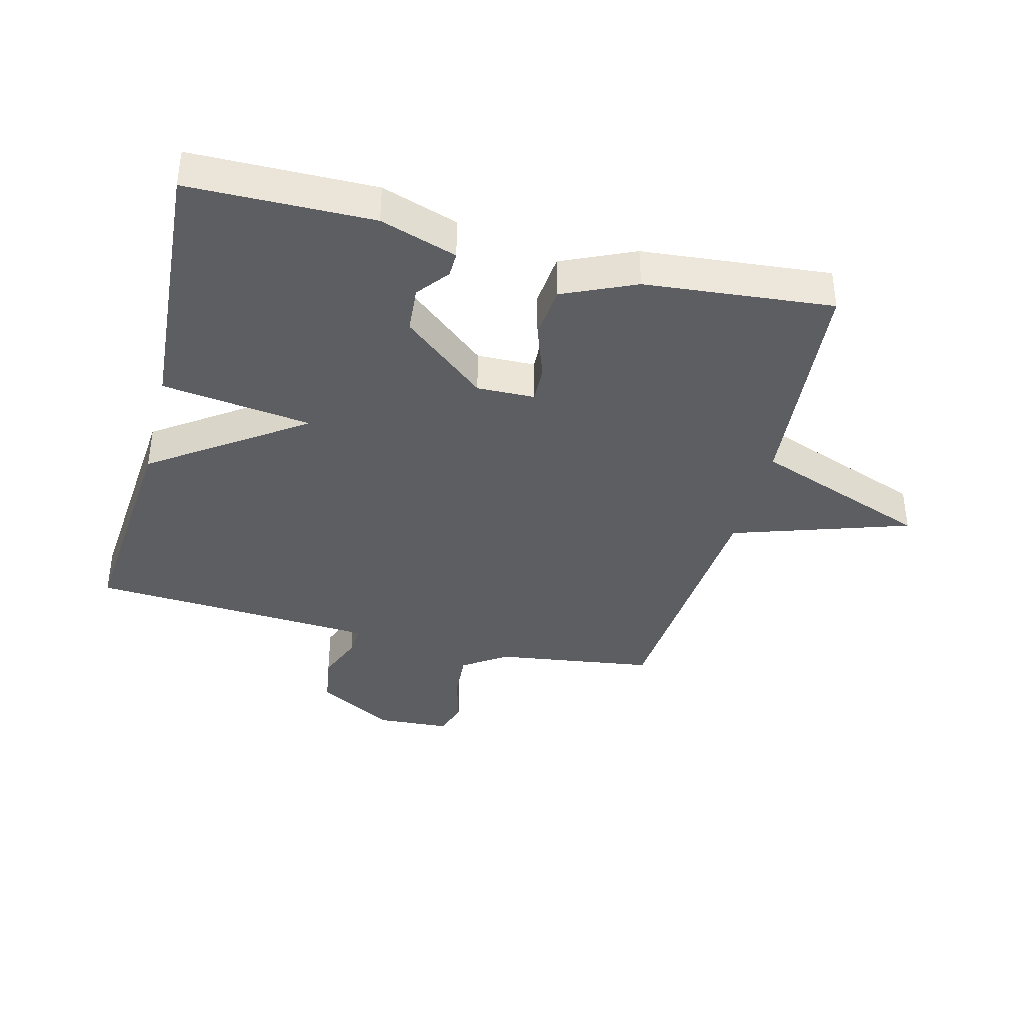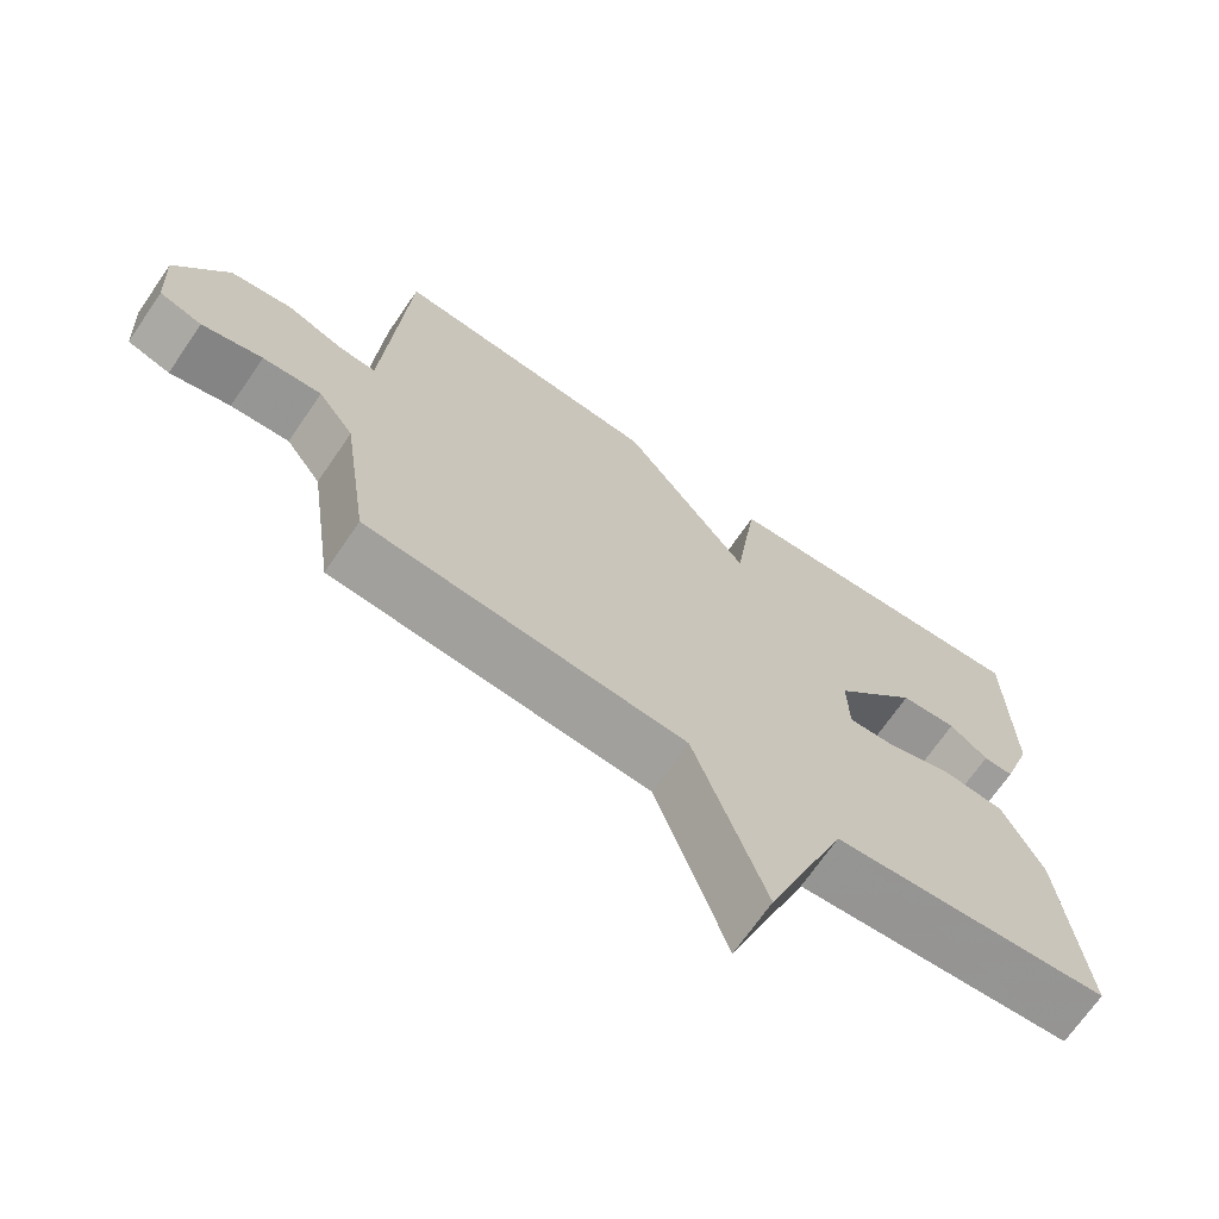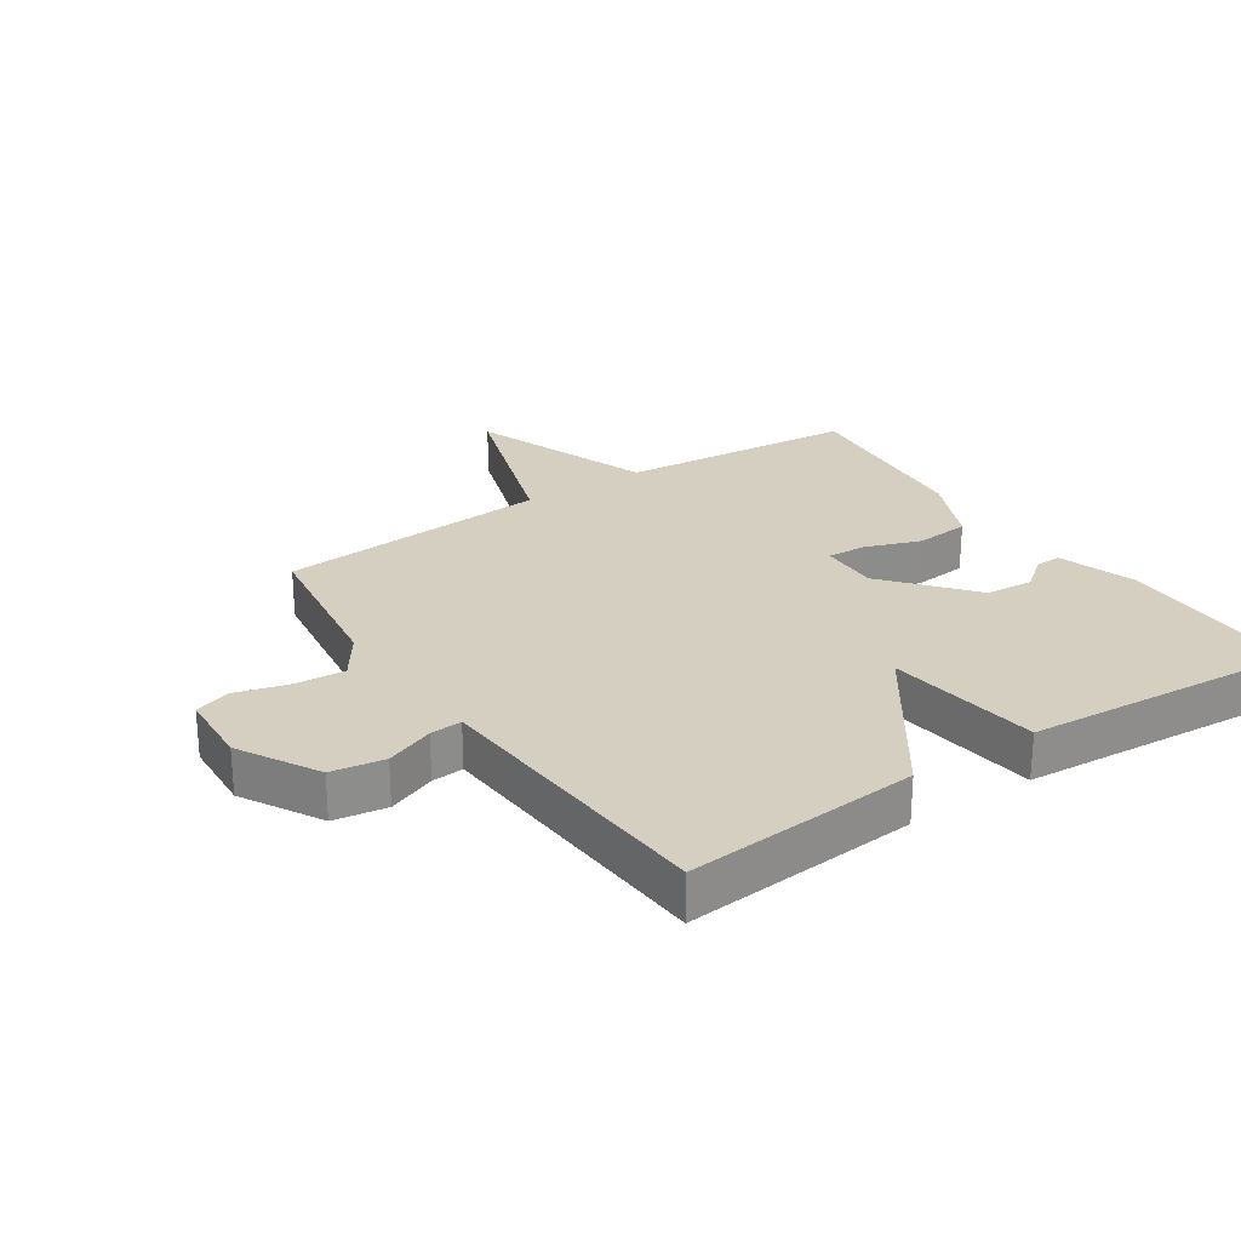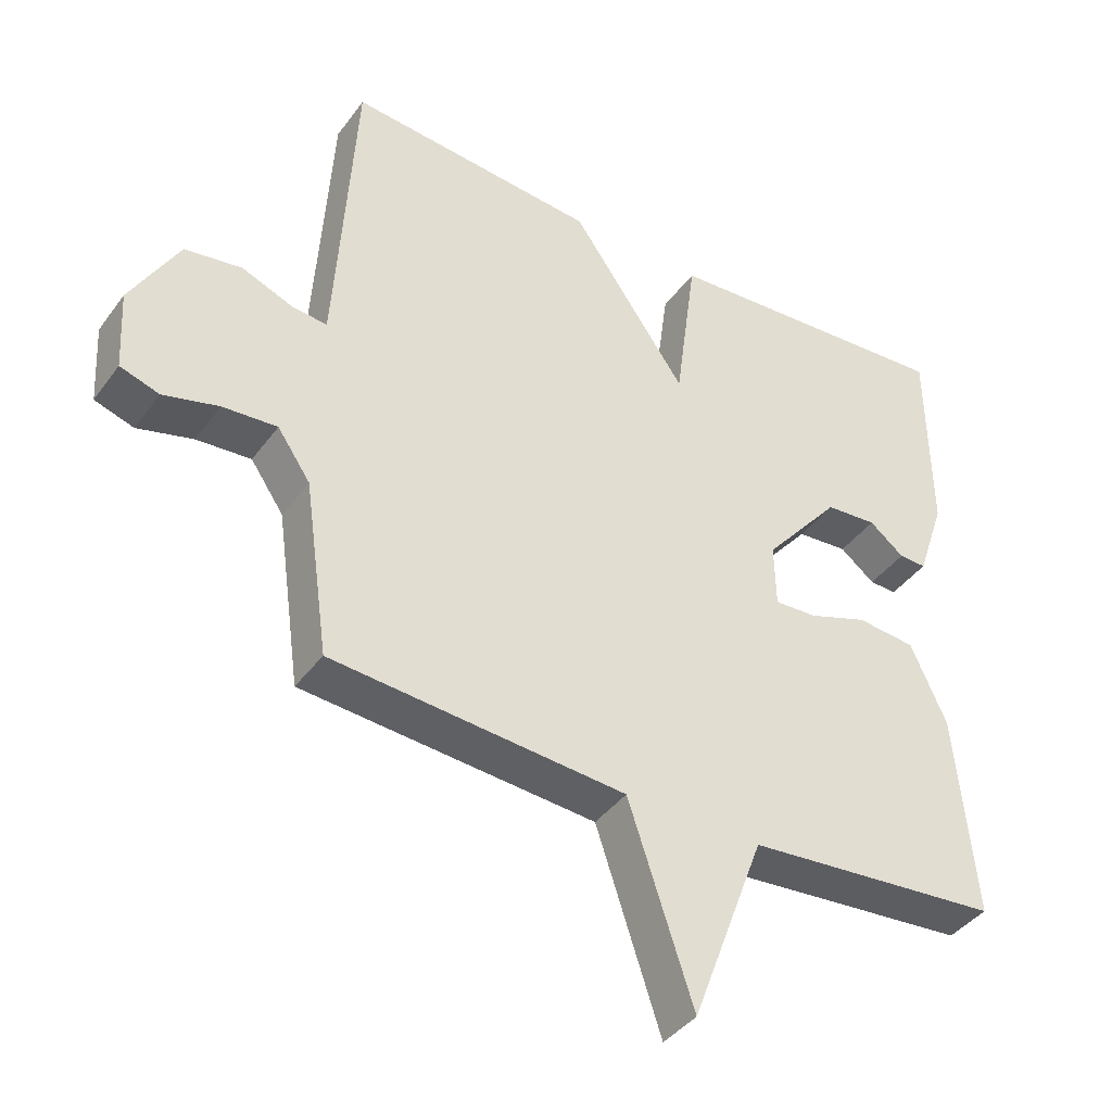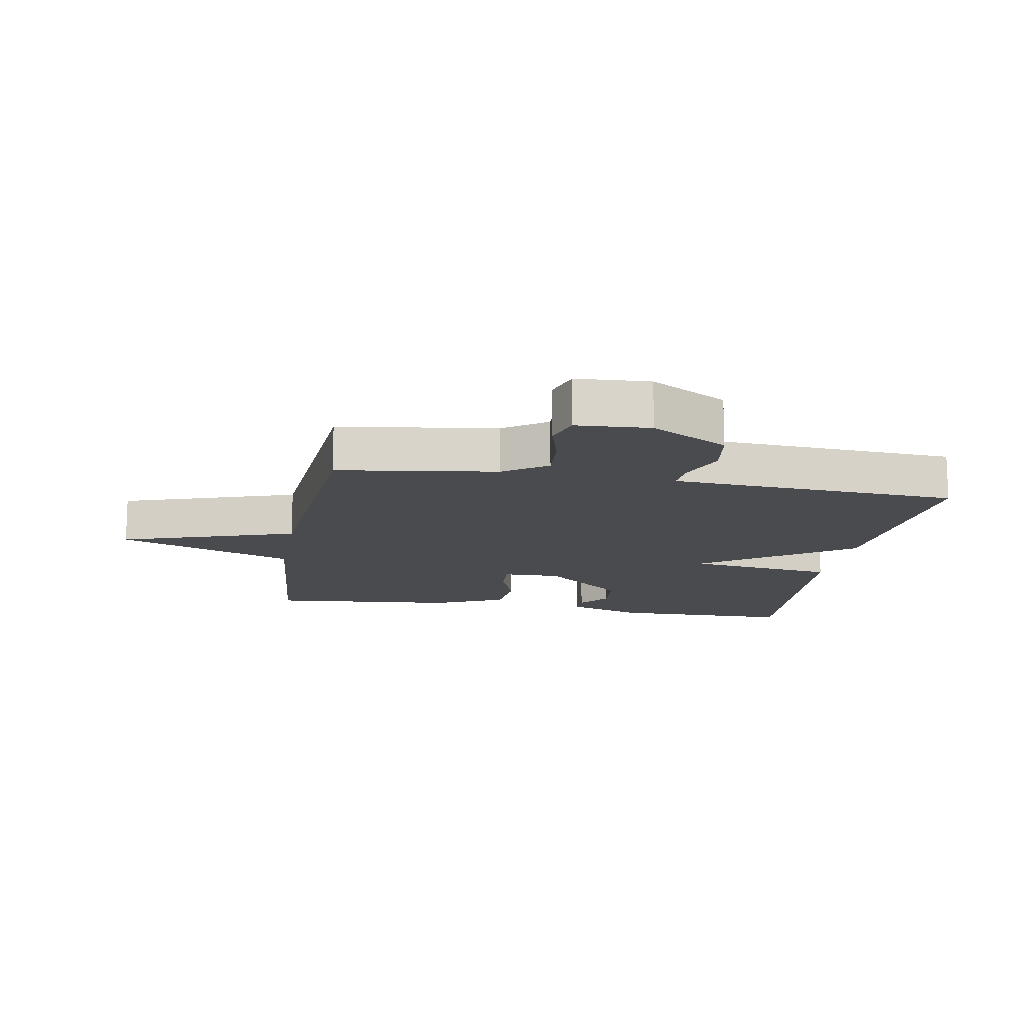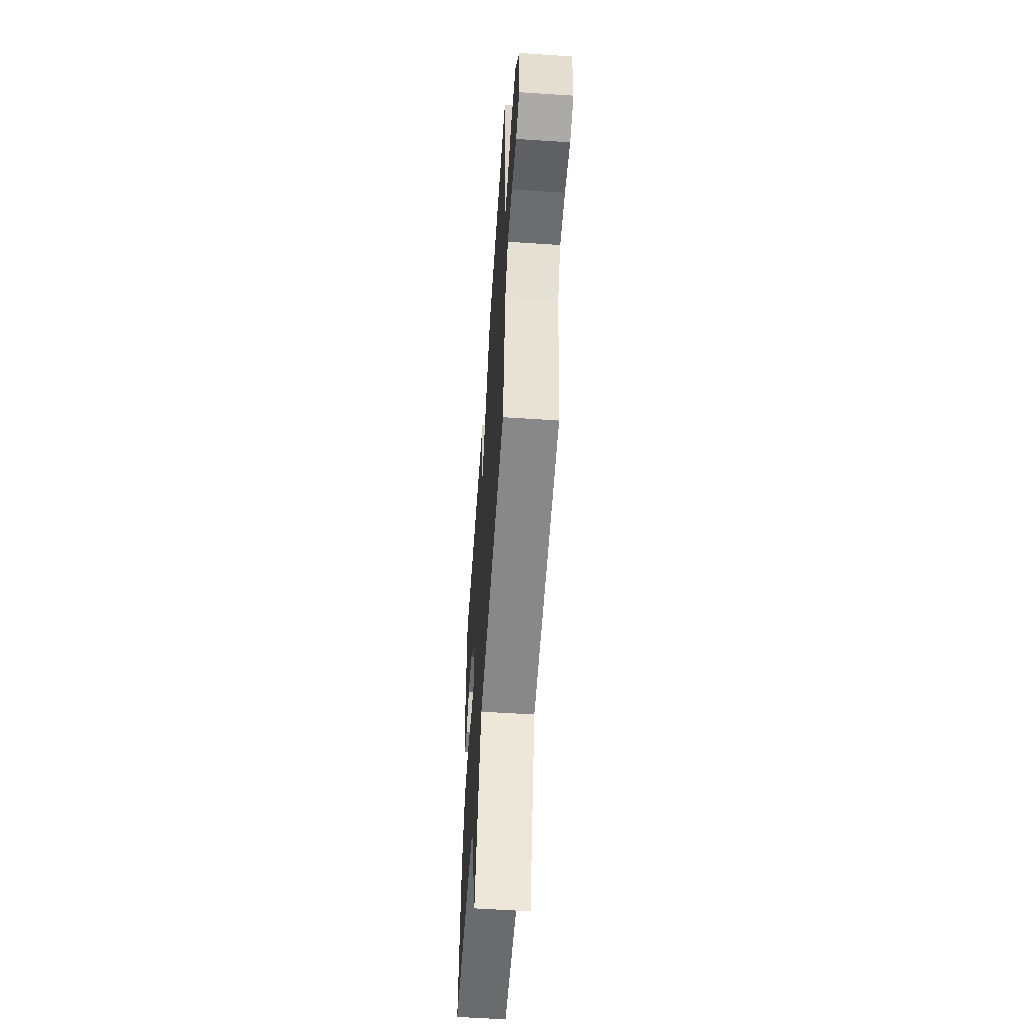
<metadata>
{"format":"obj","ext":"obj","renderer":"f3d","projection":"perspective","resolution":1024,"background":"white","views":[{"elev":-38.3,"azim":75.7,"up":"+Y"},{"elev":-69.8,"azim":-34.5,"up":"+Z"},{"elev":25.9,"azim":-33.7,"up":"+Y"},{"elev":-40.7,"azim":-32.8,"up":"+Z"},{"elev":-14.2,"azim":-99.9,"up":"+Y"},{"elev":-58.3,"azim":-93.9,"up":"+Z"}]}
</metadata>
<code>
v -0.5 0.07 -0.5
v -0.536 0.07 -0.244
v -0.584 0.07 -0.174
v -0.663 0.07 -0.18
v -0.744 0.07 -0.202
v -0.801 0.07 -0.184
v -0.808 0.07 -0.066
v -0.738 0.07 0.058
v -0.655 0.07 0.071
v -0.579 0.07 0.041
v -0.529 0.07 0.037
v -0.523 0.07 0.128
v -0.5 0.07 0.5
v -0.134 0.07 0.469
v 0.034 0.07 0.228
v 0.066 0.07 0.469
v 0.5 0.07 0.5
v 0.503 0.07 0.206
v 0.462 0.07 0.083
v 0.422 0.07 0.084
v 0.371 0.07 0.124
v 0.296 0.07 0.118
v 0.184 0.07 -0.016
v 0.186 0.07 -0.109
v 0.247 0.07 -0.106
v 0.334 0.07 -0.075
v 0.42 0.07 -0.083
v 0.472 0.07 -0.199
v 0.5 0.07 -0.5
v 0.128 0.07 -0.533
v 0.022 0.07 -0.817
v -0.072 0.07 -0.533
v -0.5 0 -0.5
v -0.536 0 -0.244
v -0.584 0 -0.174
v -0.663 0 -0.18
v -0.744 0 -0.202
v -0.801 0 -0.184
v -0.808 0 -0.066
v -0.738 0 0.058
v -0.655 0 0.071
v -0.579 0 0.041
v -0.529 0 0.037
v -0.523 0 0.128
v -0.5 0 0.5
v -0.134 0 0.469
v 0.034 0 0.228
v 0.066 0 0.469
v 0.5 0 0.5
v 0.503 0 0.206
v 0.462 0 0.083
v 0.422 0 0.084
v 0.371 0 0.124
v 0.296 0 0.118
v 0.184 0 -0.016
v 0.186 0 -0.109
v 0.247 0 -0.106
v 0.334 0 -0.075
v 0.42 0 -0.083
v 0.472 0 -0.199
v 0.5 0 -0.5
v 0.128 0 -0.533
v 0.022 0 -0.817
v -0.072 0 -0.533
f 30 31 32
f 30 32 1
f 29 30 1
f 28 29 1
f 27 28 1
f 26 27 1
f 25 26 1
f 24 25 1 2
f 23 24 2 3
f 22 23 3 4
f 19 20 21
f 18 19 21
f 17 18 21
f 16 17 21
f 15 16 21 22
f 12 13 14 15
f 11 12 15 22
f 8 9 10
f 7 8 10
f 6 7 10
f 5 6 10
f 4 5 10
f 4 10 11
f 4 11 22
f 64 63 62
f 33 64 62
f 33 62 61
f 33 61 60
f 33 60 59
f 33 59 58
f 33 58 57
f 34 33 57 56
f 35 34 56 55
f 36 35 55 54
f 53 52 51
f 53 51 50
f 53 50 49
f 53 49 48
f 54 53 48 47
f 47 46 45 44
f 54 47 44 43
f 42 41 40
f 42 40 39
f 42 39 38
f 42 38 37
f 42 37 36
f 43 42 36
f 54 43 36
f 1 33 34 2
f 2 34 35 3
f 3 35 36 4
f 4 36 37 5
f 5 37 38 6
f 6 38 39 7
f 7 39 40 8
f 8 40 41 9
f 9 41 42 10
f 10 42 43 11
f 11 43 44 12
f 12 44 45 13
f 13 45 46 14
f 14 46 47 15
f 15 47 48 16
f 16 48 49 17
f 17 49 50 18
f 18 50 51 19
f 19 51 52 20
f 20 52 53 21
f 21 53 54 22
f 22 54 55 23
f 23 55 56 24
f 24 56 57 25
f 25 57 58 26
f 26 58 59 27
f 27 59 60 28
f 28 60 61 29
f 29 61 62 30
f 30 62 63 31
f 31 63 64 32
f 32 64 33 1

</code>
